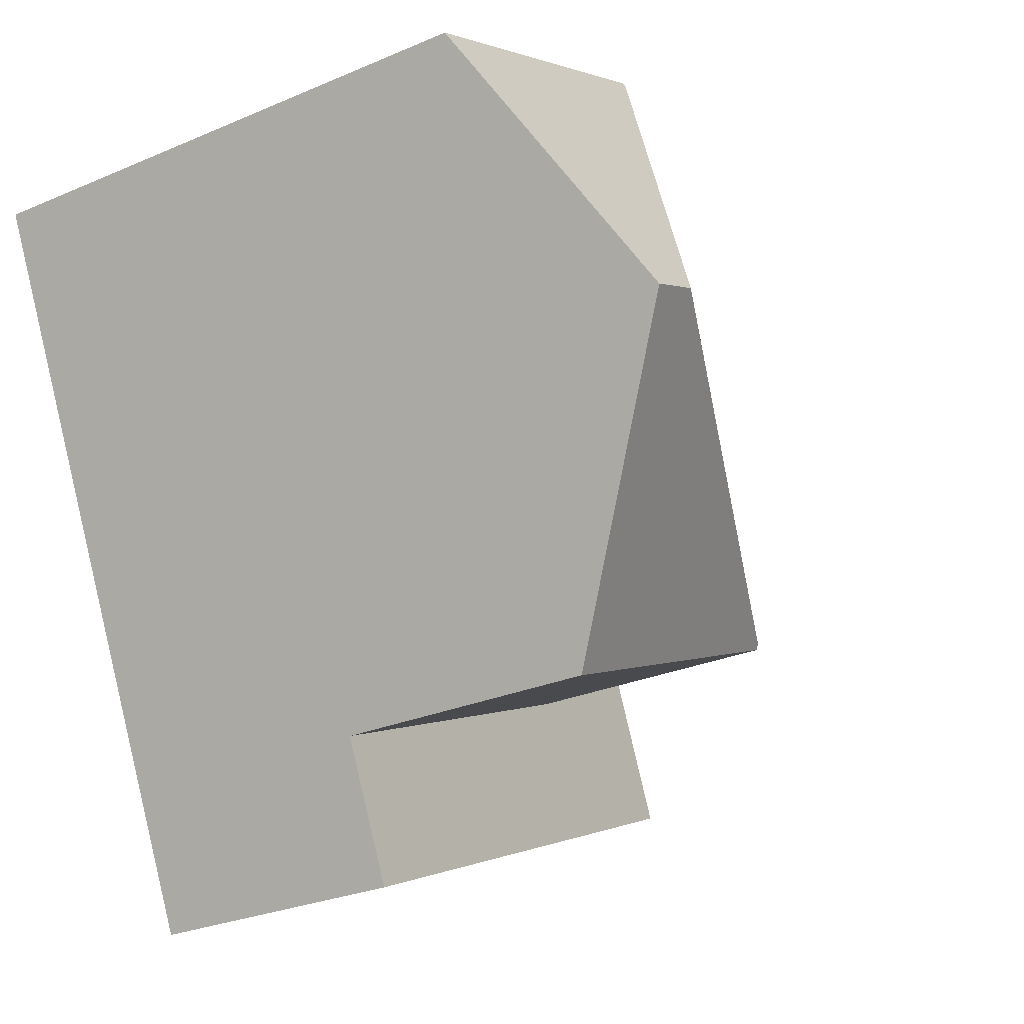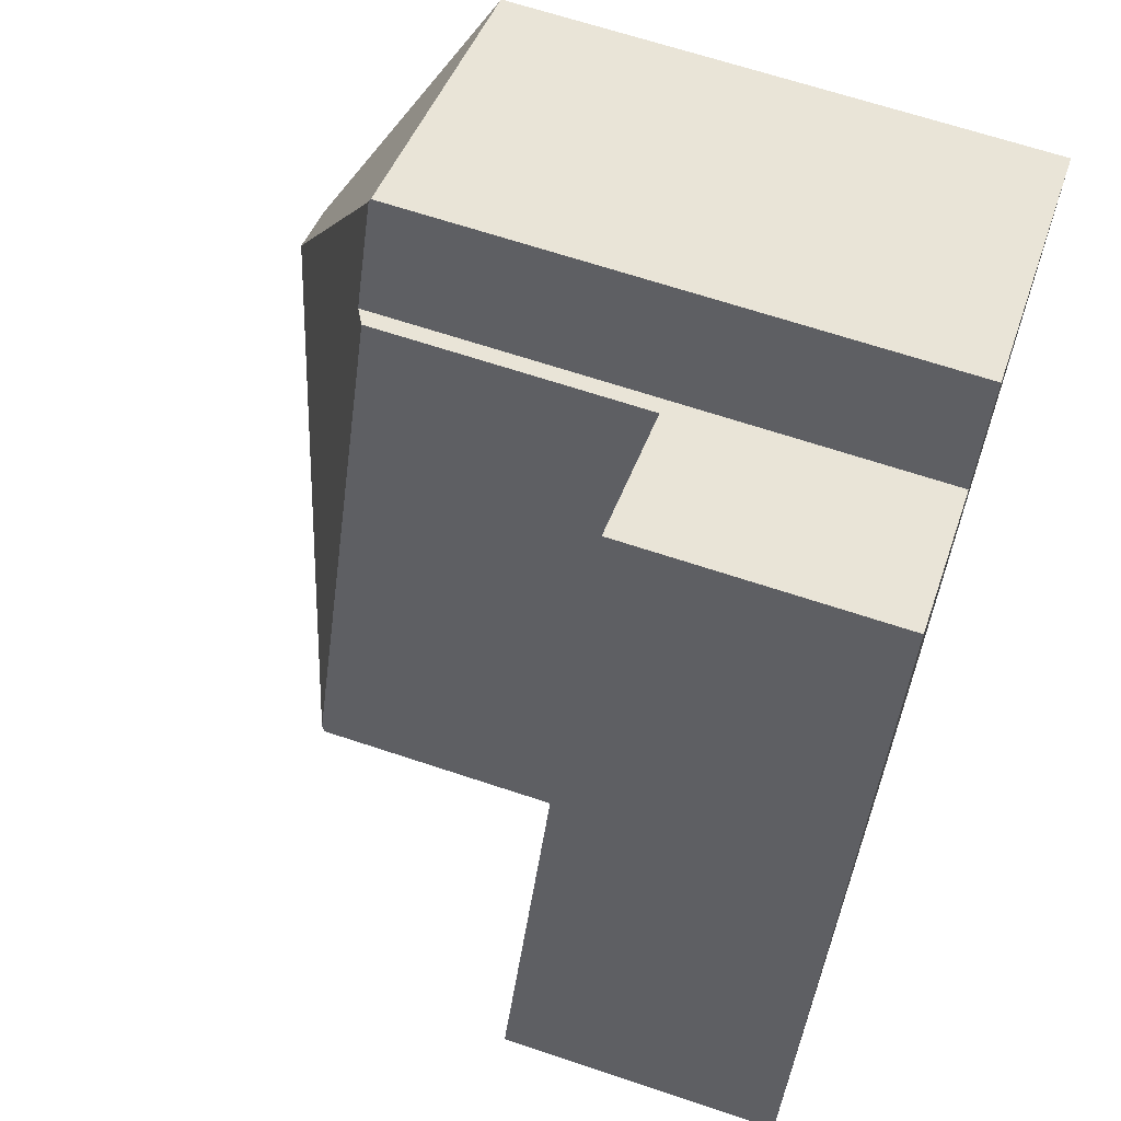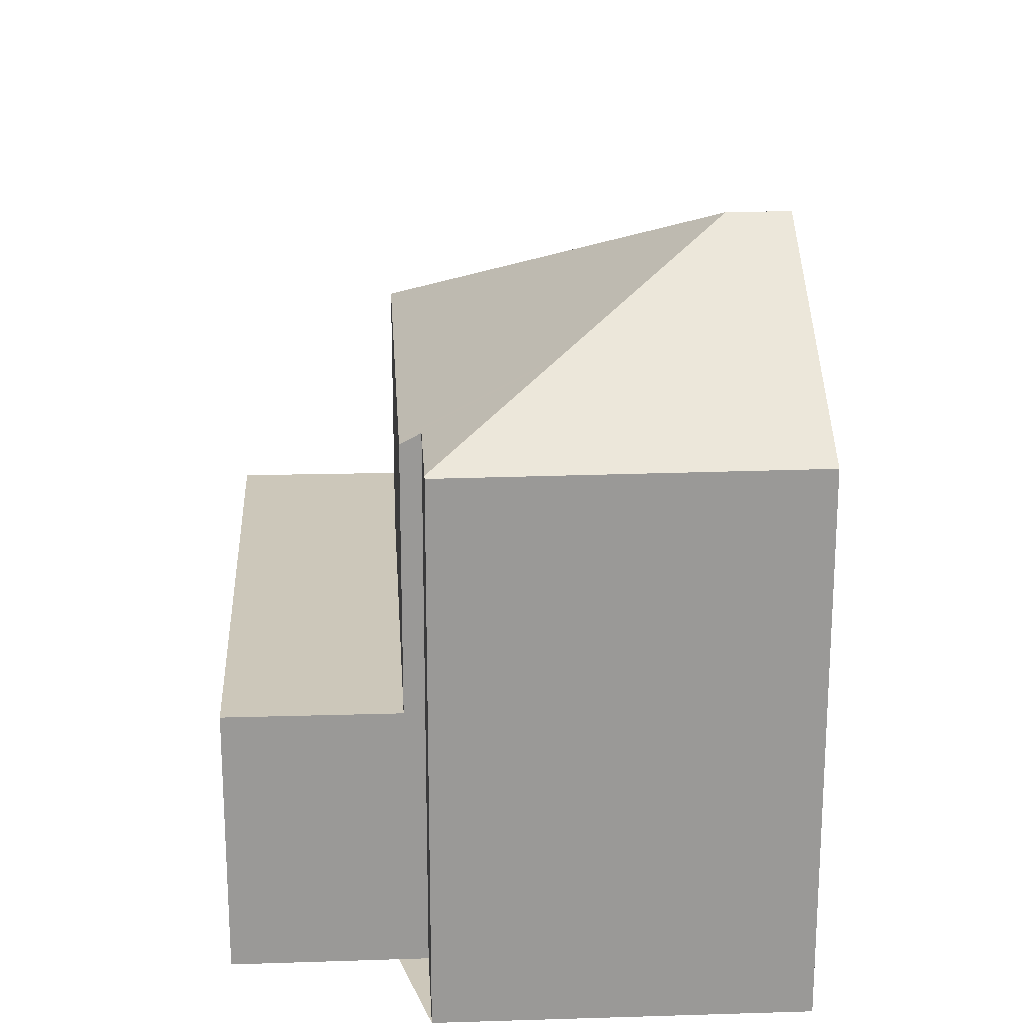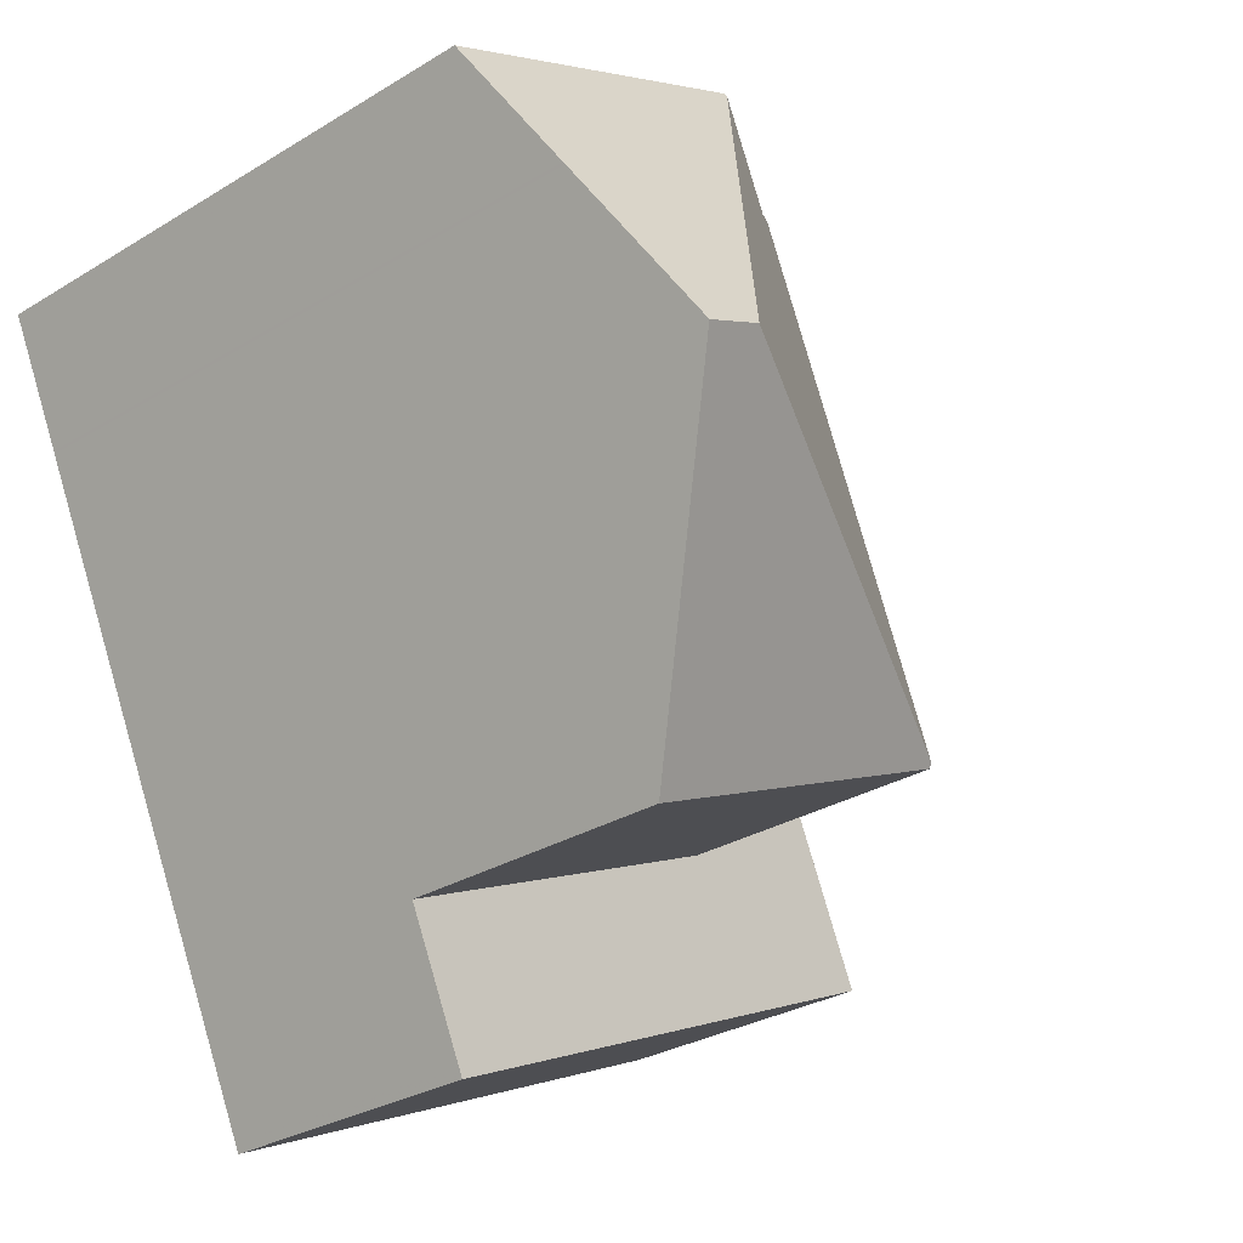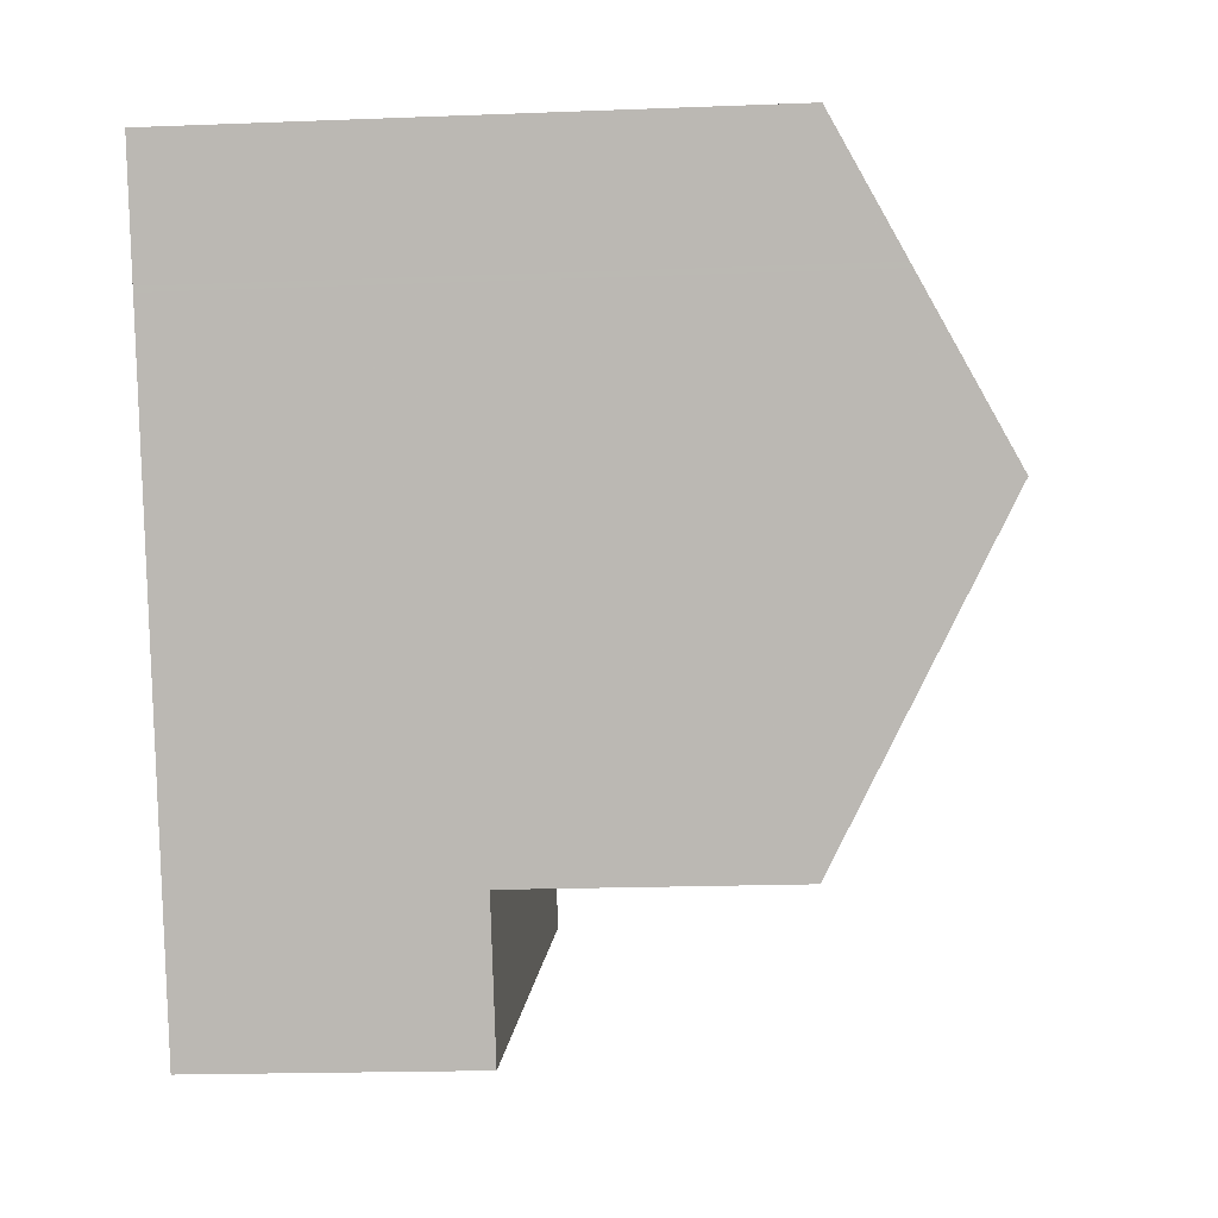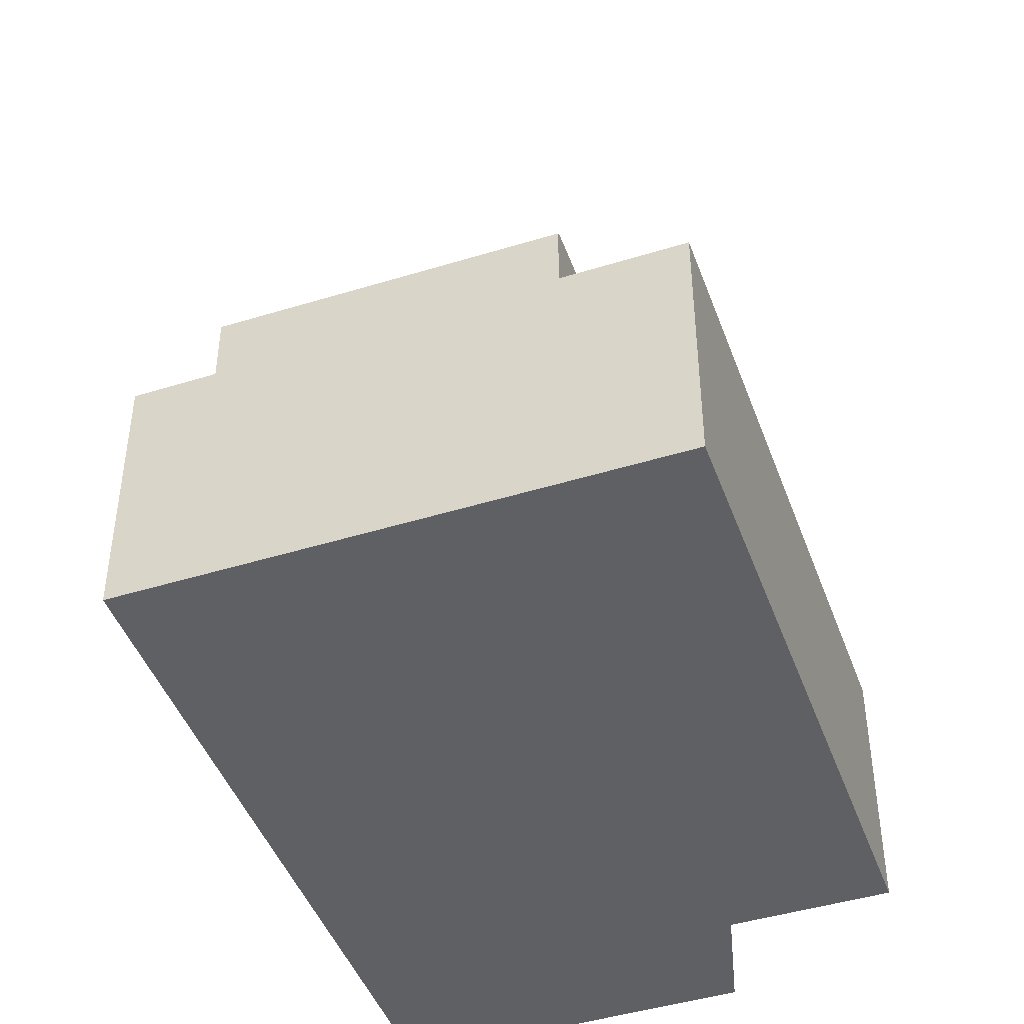
<metadata>
{"format":"obj","ext":"obj","renderer":"f3d","projection":"perspective","resolution":1024,"background":"white","views":[{"elev":-27.2,"azim":-56.3,"up":"+Y"},{"elev":65.1,"azim":108.7,"up":"+Y"},{"elev":21.3,"azim":-159.1,"up":"+Z"},{"elev":-28.8,"azim":-47.6,"up":"+Y"},{"elev":-18.1,"azim":-85.6,"up":"+Y"},{"elev":-45.2,"azim":43.7,"up":"+Z"}]}
</metadata>
<code>
v 209 -2086 4.207
v 213.2 -2096 4.224
v 205.3 -2099 4.198
v 206.2 -2088 8.602
v 200.3 -2088 8.614
v 205.5 -2086 8.583
v 210.7 -2097 4.216
v 206.5 -2087 4.199
v 206.6 -2088 4.199
v 209.1 -2087 4.208
v 205.3 -2099 4.198
v 204.3 -2097 4.194
v 204.3 -2097 4.194
v 209.8 -2095 4.212
v 205.2 -2099 4.198
v 205.2 -2099 4.198
v 210.7 -2097 4.216
v 206.5 -2087 4.199
v 204.3 -2097 4.194
v 203.1 -2092 11.02
v 205.5 -2086 8.61
v 205.4 -2086 8.699
v 205.6 -2086 8.609
v 205.5 -2086 8.61
v 206.5 -2087 8.434
v 203.1 -2092 11.02
v 209.7 -2095 8.384
v 202.2 -2092 11.03
v 204.3 -2097 8.357
v 202.2 -2092 11.03
v 203.1 -2092 11.02
v 205.4 -2086 8.699
v 200.4 -2088 8.729
v 209.7 -2095 8.384
v 209.8 -2095 4.212
v 209.7 -2095 8.384
v 206.5 -2087 8.434
v 209.8 -2095 8.335
v 204.5 -2089 9.68
v 206.6 -2088 4.199
v 206.6 -2088 8.432
v 201.2 -2090 9.699
v 204.5 -2089 9.68
v 206.6 -2088 8.432
v 202.2 -2092 11.03
v 202.2 -2092 11.03
v 201.2 -2090 9.699
v 200.4 -2088 8.729
v 200.3 -2088 8.614
v 204.3 -2097 4.194
v 204.3 -2097 8.357
v 212.2 -2093 4.22
v 204.3 -2097 8.357
v 204.3 -2097 8.357
v 209.8 -2095 8.335
v 209.8 -2095 8.335
v 209.8 -2095 4.212
v 213.1 -2095 4.224
v 206.6 -2088 4.199
v 206.6 -2088 4.199
v 209.1 -2086 4.207
v 206.6 -2088 8.433
v 204.5 -2088 9.618
v 206.6 -2088 8.433
v 204.5 -2088 9.618
v 201.1 -2090 9.636
v 201.1 -2090 9.636
v 206.6 -2088 4.199
v 206.6 -2088 8.432
v 206.6 -2088 4.199
v 209.1 -2087 4.207
v 204.5 -2089 9.66
v 206.6 -2088 8.432
v 204.5 -2089 9.66
v 201.2 -2090 9.677
v 201.2 -2090 9.677
v 208.7 -2092 4.208
v 211.1 -2091 4.216
v 208.7 -2092 8.401
v 206.3 -2093 9.756
v 206.3 -2093 9.756
v 208.7 -2092 8.401
v 203.2 -2095 9.765
v 203.2 -2095 9.765
v 208.7 -2092 4.208
v 208.7 -2092 4.208
v 206.7 -2088 4.2
v 209.8 -2095 4.212
v 206.7 -2088 4.199
v 206.6 -2087 4.199
v 210.7 -2097 4.216
v 210.8 -2097 4.216
v 206.7 -2088 4.2
v 209.1 -2087 4.208
v 211.1 -2091 4.216
v 212.2 -2093 4.22
v 209 -2086 4.207
v 209.1 -2086 4.207
v 213.1 -2095 4.224
v 213.2 -2096 4.224
v 209.1 -2087 4.207
v 203.4 -2094 9.765
v 204.5 -2097 8.356
v 204.5 -2097 4.195
v 205.4 -2099 4.198
v 205.5 -2099 4.199
v 202.5 -2092 11.03
v 201.4 -2090 9.698
v 200.7 -2088 8.728
v 200.6 -2088 8.613
v 204.5 -2097 4.195
v 204.5 -2097 8.356
v 201.4 -2090 9.635
v 202.5 -2092 11.03
v 201.4 -2090 9.675
v 209.1 -2086 4.207
v 209 -2086 4.207
v 209 -2086 0
v 209.1 -2086 0
v 213.2 -2096 4.224
v 213.2 -2096 4.224
v 213.2 -2096 0
v 213.2 -2096 0
v 205.2 -2099 4.198
v 205.3 -2099 4.198
v 205.3 -2099 0
v 205.2 -2099 0
v 206.5 -2087 8.434
v 206.2 -2088 8.602
v 206.2 -2088 0
v 206.5 -2087 0
v 200.3 -2088 8.614
v 200.3 -2088 8.614
v 200.3 -2088 0
v 200.3 -2088 0
v 205.5 -2086 8.61
v 205.5 -2086 8.583
v 205.5 -2086 0
v 205.5 -2086 0
v 205.5 -2099 4.199
v 210.7 -2097 4.216
v 210.7 -2097 0
v 205.5 -2099 0
v 206.6 -2087 4.199
v 206.5 -2087 4.199
v 206.5 -2087 0
v 206.6 -2087 0
v 211.1 -2091 4.216
v 209.1 -2087 4.208
v 209.1 -2087 0
v 211.1 -2091 0
v 205.3 -2099 4.198
v 205.3 -2099 4.198
v 205.3 -2099 0
v 205.3 -2099 0
v 204.3 -2097 4.194
v 205.2 -2099 4.198
v 205.2 -2099 0
v 204.3 -2097 0
v 205.6 -2086 8.609
v 205.5 -2086 8.61
v 205.5 -2086 0
v 205.6 -2086 0
v 206.2 -2088 8.602
v 205.6 -2086 8.609
v 205.6 -2086 0
v 206.2 -2088 0
v 201.2 -2090 9.699
v 202.2 -2092 11.03
v 202.2 -2092 0
v 201.2 -2090 0
v 200.3 -2088 8.614
v 200.4 -2088 8.729
v 200.4 -2088 0
v 200.3 -2088 0
v 201.2 -2090 9.677
v 201.2 -2090 9.699
v 201.2 -2090 0
v 201.2 -2090 0
v 200.6 -2088 8.613
v 200.3 -2088 8.614
v 200.3 -2088 0
v 200.6 -2088 0
v 213.1 -2095 4.224
v 212.2 -2093 4.22
v 212.2 -2093 0
v 213.1 -2095 0
v 203.2 -2095 9.765
v 204.3 -2097 8.357
v 204.3 -2097 0
v 203.2 -2095 0
v 213.2 -2096 4.224
v 213.1 -2095 4.224
v 213.1 -2095 0
v 213.2 -2096 0
v 209.1 -2087 4.207
v 209.1 -2086 4.207
v 209.1 -2086 0
v 209.1 -2087 0
v 200.4 -2088 8.729
v 201.1 -2090 9.636
v 201.1 -2090 0
v 200.4 -2088 0
v 209.1 -2087 4.208
v 209.1 -2087 4.207
v 209.1 -2087 0
v 209.1 -2087 0
v 201.1 -2090 9.636
v 201.2 -2090 9.677
v 201.2 -2090 0
v 201.1 -2090 0
v 212.2 -2093 4.22
v 211.1 -2091 4.216
v 211.1 -2091 0
v 212.2 -2093 0
v 202.2 -2092 11.03
v 203.2 -2095 9.765
v 203.2 -2095 0
v 202.2 -2092 0
v 209 -2086 4.207
v 206.6 -2087 4.199
v 206.6 -2087 0
v 209 -2086 0
v 210.7 -2097 4.216
v 210.8 -2097 4.216
v 210.8 -2097 0
v 210.7 -2097 0
v 209 -2086 4.207
v 209 -2086 4.207
v 209 -2086 0
v 209 -2086 0
v 210.8 -2097 4.216
v 213.2 -2096 4.224
v 213.2 -2096 0
v 210.8 -2097 0
v 205.3 -2099 4.198
v 205.5 -2099 4.199
v 205.5 -2099 0
v 205.3 -2099 0
v 205.5 -2086 8.583
v 200.6 -2088 8.613
v 200.6 -2088 0
v 205.5 -2086 0
v 209 -2086 0
v 213.2 -2096 0
v 205.3 -2099 0
v 200.3 -2088 0
v 205.5 -2086 0
v 206.2 -2088 0
f 96 88 86 95
f 98 89 90 97
f 16 13 12 15
f 104 14 17 105
f 15 11 3 16
f 105 17 7 106
f 22 21 23
f 108 43 26 107
f 69 44 40 68
f 110 6 24 32 109
f 79 36 81
f 111 35 38 112
f 109 32 65 113
f 63 22 23 4 37 64
f 46 28 42 47
f 48 33 5 49
f 51 29 19 50
f 67 33 48 66
f 99 91 88 96
f 84 30 45 83
f 85 40 44 82
f 102 83 45 114
f 100 92 91 99
f 101 93 89 98
f 59 18 25 62
f 113 65 74 115
f 72 63 64 73
f 76 67 66 75
f 68 59 62 69
f 94 87 93 101
f 115 74 43 108
f 73 41 39 72
f 75 47 42 76
f 95 86 87 94
f 81 20 39 41 79
f 83 54 53 84
f 82 27 55 57 85
f 103 54 83 102
f 86 77 9 87
f 88 14 77 86
f 89 60 8 90
f 91 17 14 88
f 92 7 17 91
f 93 70 60 89
f 87 9 70 93
f 94 10 78 95
f 95 78 52 96
f 97 1 61 98
f 96 52 58 99
f 99 58 2 100
f 98 61 71 101
f 101 71 10 94
f 102 80 34 56 103
f 105 15 12 104
f 106 11 15 105
f 107 46 47 108
f 109 48 49 110
f 112 51 50 111
f 113 66 48 109
f 114 31 80 102
f 115 75 66 113
f 108 47 75 115
f 117 118 119 116
f 121 122 123 120
f 125 126 127 124
f 129 130 131 128
f 133 134 135 132
f 137 138 139 136
f 141 142 143 140
f 145 146 147 144
f 149 150 151 148
f 153 154 155 152
f 157 158 159 156
f 161 162 163 160
f 165 166 167 164
f 169 170 171 168
f 173 174 175 172
f 177 178 179 176
f 181 182 183 180
f 185 186 187 184
f 189 190 191 188
f 193 194 195 192
f 197 198 199 196
f 201 202 203 200
f 205 206 207 204
f 209 210 211 208
f 213 214 215 212
f 217 218 219 216
f 221 222 223 220
f 225 226 227 224
f 229 230 231 228
f 233 234 235 232
f 237 238 239 236
f 241 242 243 240
f 245 246 247 248 249 244

</code>
